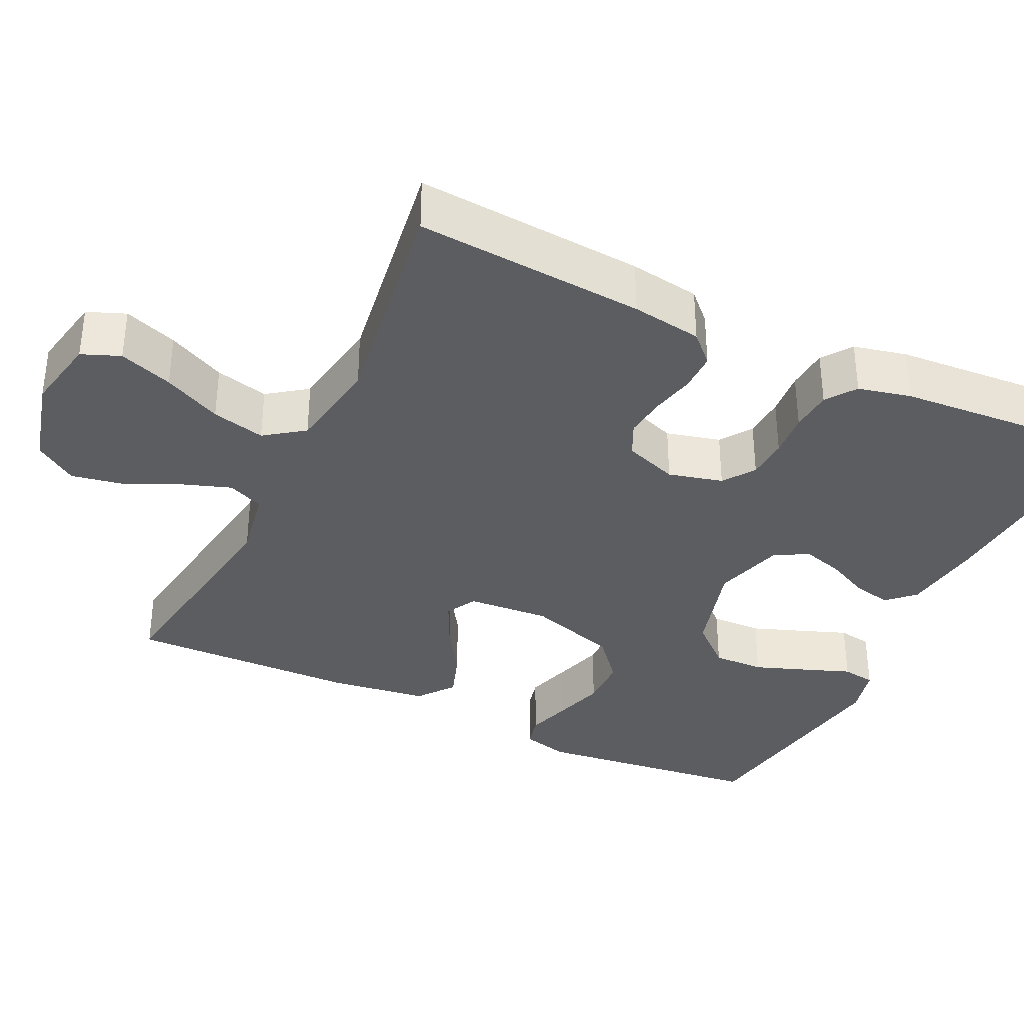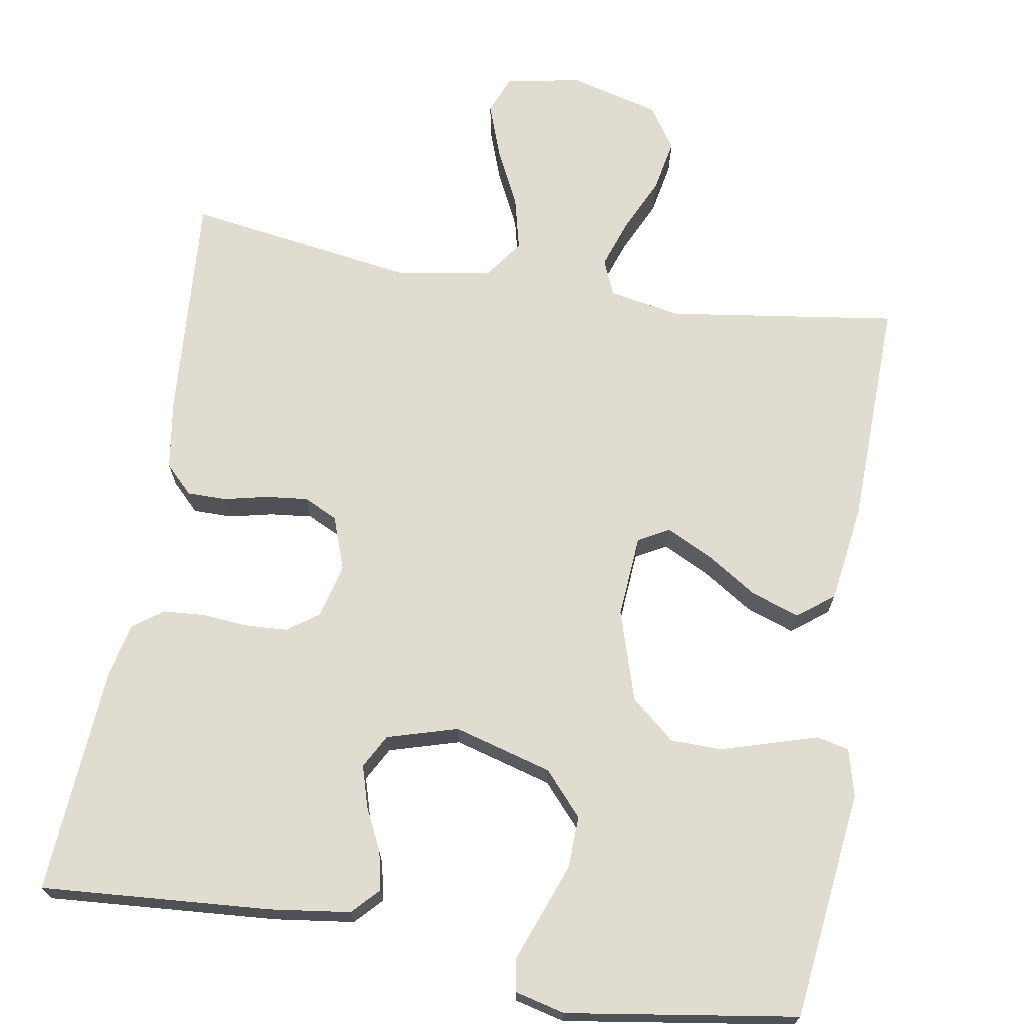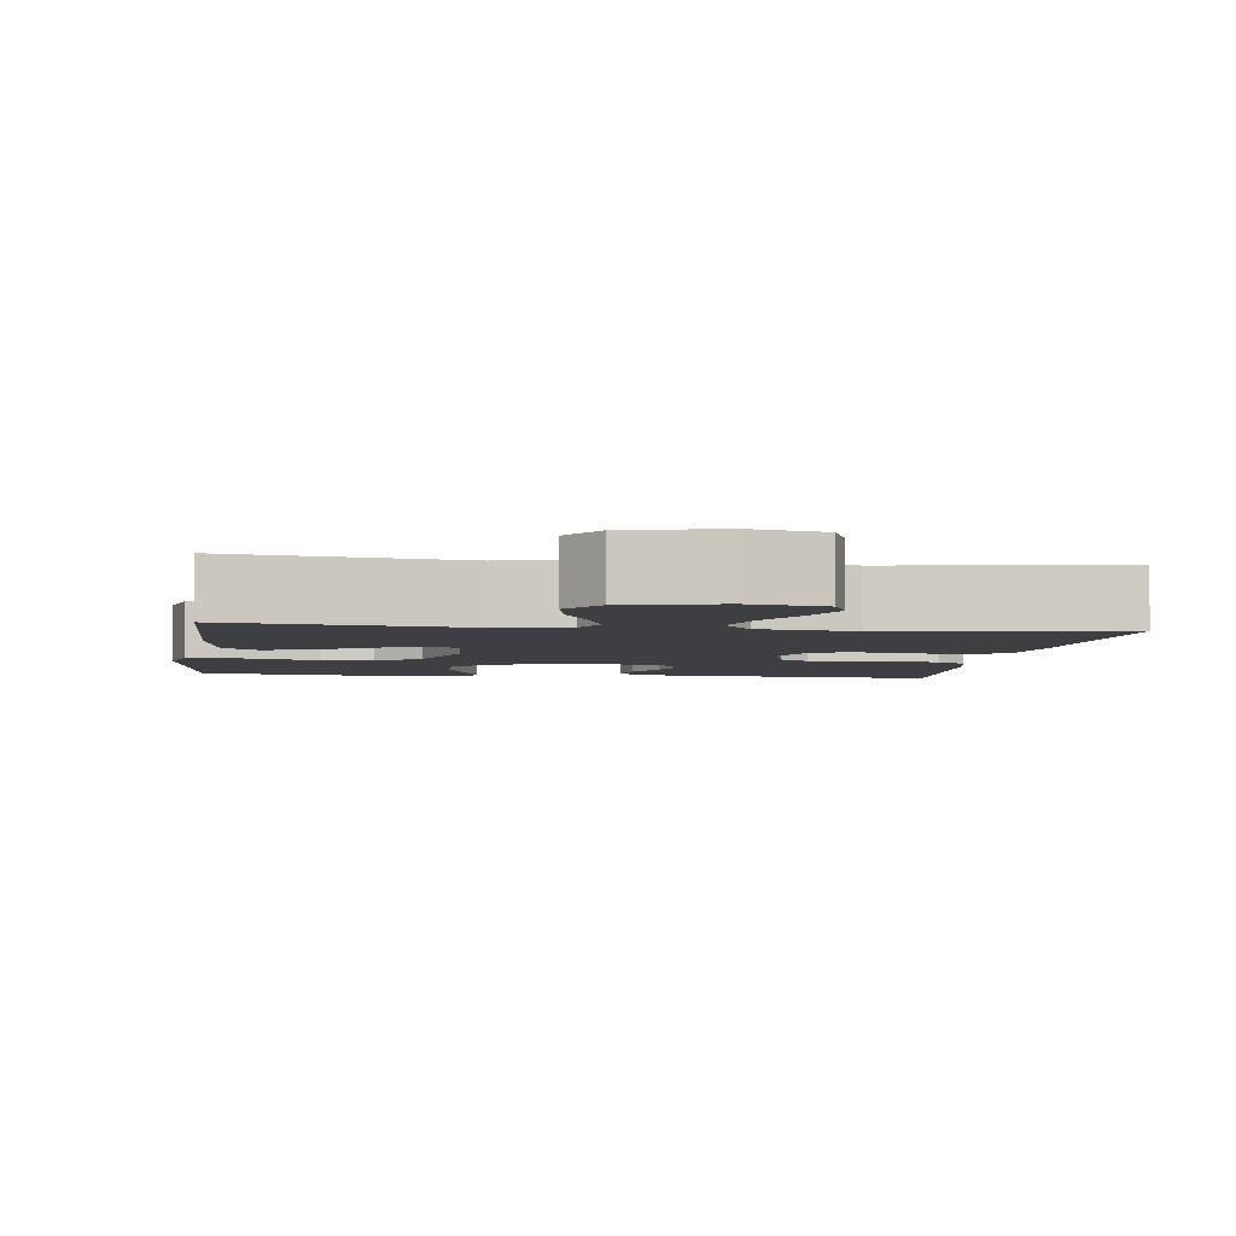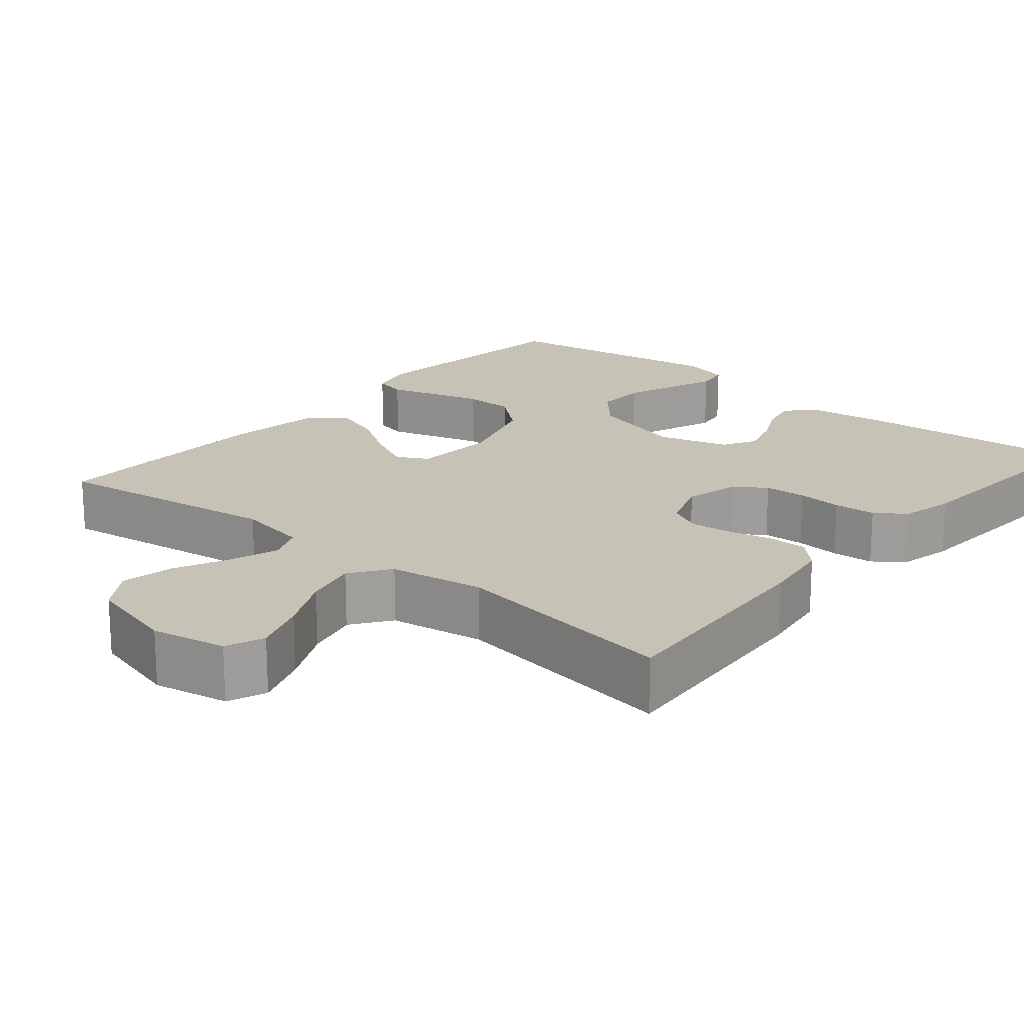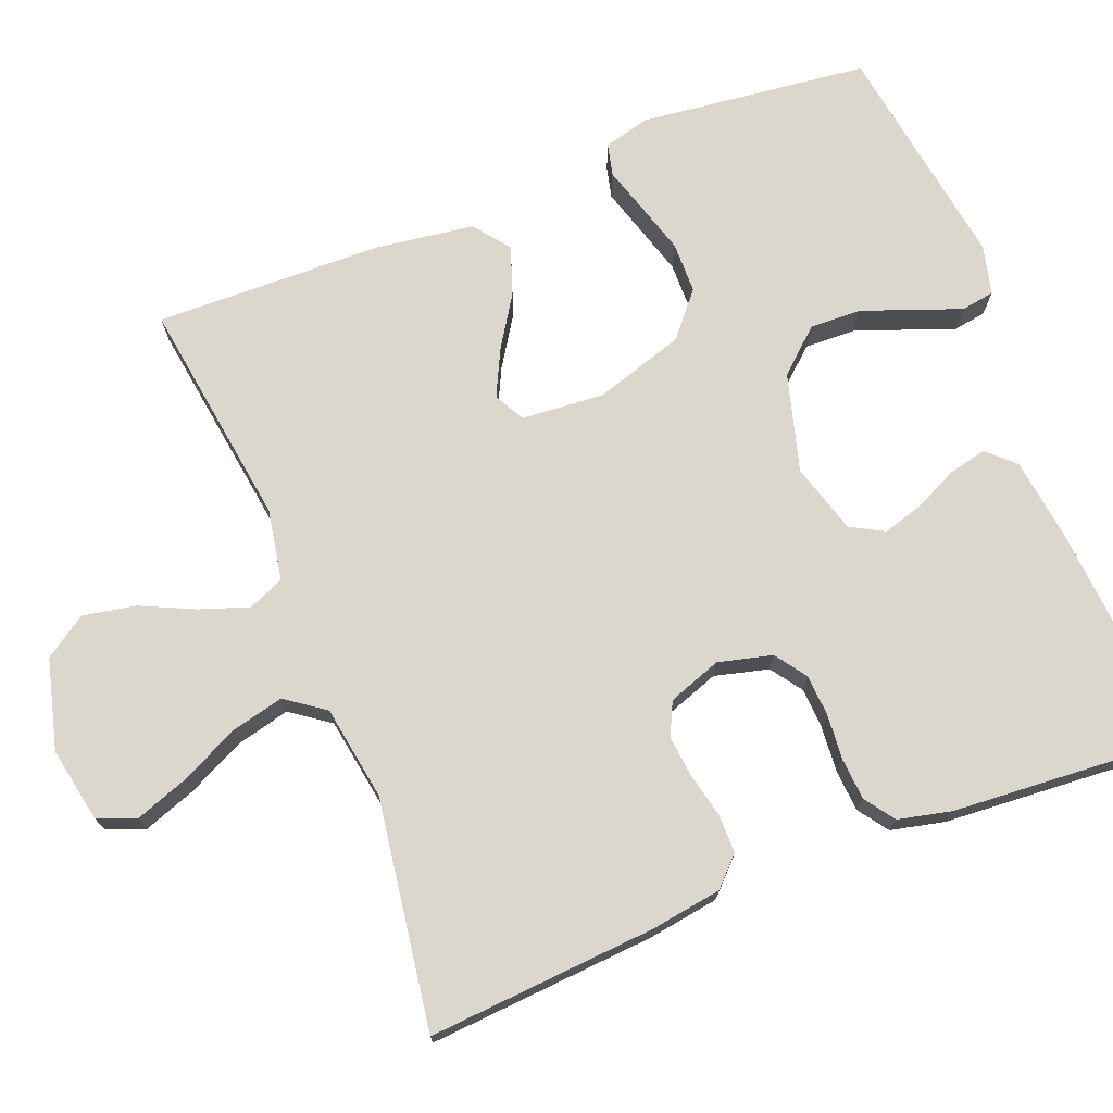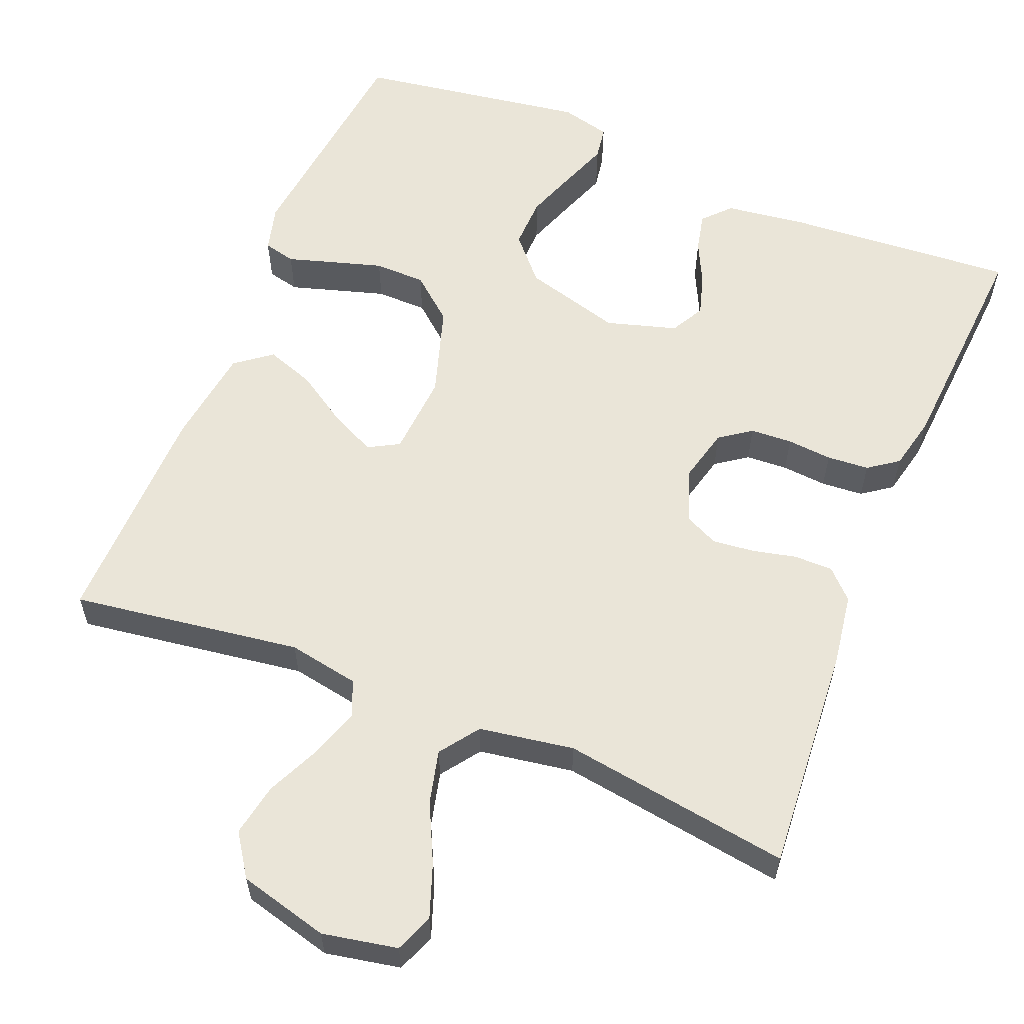
<metadata>
{"format":"obj","ext":"obj","renderer":"f3d","projection":"perspective","resolution":1024,"background":"white","views":[{"elev":-35.7,"azim":-115.6,"up":"+Y"},{"elev":69.7,"azim":9.6,"up":"+Y"},{"elev":-4.1,"azim":172.2,"up":"+Y"},{"elev":19.1,"azim":-139.9,"up":"+Y"},{"elev":73.0,"azim":-111.5,"up":"+Y"},{"elev":59.1,"azim":-157.9,"up":"+Y"}]}
</metadata>
<code>
v 0.5 0.07 0.5
v 0.535 0.07 0.2
v 0.519 0.07 0.139
v 0.477 0.07 0.129
v 0.418 0.07 0.147
v 0.351 0.07 0.167
v 0.284 0.07 0.166
v 0.227 0.07 0.118
v 0.19 0.07 0
v 0.198 0.07 -0.108
v 0.238 0.07 -0.13
v 0.298 0.07 -0.101
v 0.365 0.07 -0.058
v 0.428 0.07 -0.036
v 0.475 0.07 -0.072
v 0.493 0.07 -0.2
v 0.5 0.07 -0.5
v 0.2 0.07 -0.457
v 0.107 0.07 -0.474
v 0.087 0.07 -0.521
v 0.109 0.07 -0.585
v 0.142 0.07 -0.656
v 0.155 0.07 -0.725
v 0.118 0.07 -0.78
v 0 0.07 -0.811
v -0.098 0.07 -0.792
v -0.118 0.07 -0.742
v -0.093 0.07 -0.672
v -0.056 0.07 -0.596
v -0.039 0.07 -0.526
v -0.076 0.07 -0.475
v -0.2 0.07 -0.455
v -0.5 0.07 -0.5
v -0.478 0.07 -0.2
v -0.464 0.07 -0.108
v -0.428 0.07 -0.072
v -0.377 0.07 -0.072
v -0.32 0.07 -0.085
v -0.265 0.07 -0.091
v -0.221 0.07 -0.07
v -0.196 0.07 0
v -0.214 0.07 0.071
v -0.255 0.07 0.1
v -0.31 0.07 0.103
v -0.369 0.07 0.098
v -0.424 0.07 0.102
v -0.463 0.07 0.13
v -0.479 0.07 0.2
v -0.5 0.07 0.5
v -0.2 0.07 0.478
v -0.095 0.07 0.464
v -0.062 0.07 0.429
v -0.073 0.07 0.379
v -0.1 0.07 0.323
v -0.116 0.07 0.269
v -0.092 0.07 0.225
v 0 0.07 0.198
v 0.128 0.07 0.234
v 0.178 0.07 0.29
v 0.176 0.07 0.357
v 0.151 0.07 0.425
v 0.128 0.07 0.486
v 0.135 0.07 0.53
v 0.2 0.07 0.546
v 0.5 0 0.5
v 0.535 0 0.2
v 0.519 0 0.139
v 0.477 0 0.129
v 0.418 0 0.147
v 0.351 0 0.167
v 0.284 0 0.166
v 0.227 0 0.118
v 0.19 0 0
v 0.198 0 -0.108
v 0.238 0 -0.13
v 0.298 0 -0.101
v 0.365 0 -0.058
v 0.428 0 -0.036
v 0.475 0 -0.072
v 0.493 0 -0.2
v 0.5 0 -0.5
v 0.2 0 -0.457
v 0.107 0 -0.474
v 0.087 0 -0.521
v 0.109 0 -0.585
v 0.142 0 -0.656
v 0.155 0 -0.725
v 0.118 0 -0.78
v 0 0 -0.811
v -0.098 0 -0.792
v -0.118 0 -0.742
v -0.093 0 -0.672
v -0.056 0 -0.596
v -0.039 0 -0.526
v -0.076 0 -0.475
v -0.2 0 -0.455
v -0.5 0 -0.5
v -0.478 0 -0.2
v -0.464 0 -0.108
v -0.428 0 -0.072
v -0.377 0 -0.072
v -0.32 0 -0.085
v -0.265 0 -0.091
v -0.221 0 -0.07
v -0.196 0 0
v -0.214 0 0.071
v -0.255 0 0.1
v -0.31 0 0.103
v -0.369 0 0.098
v -0.424 0 0.102
v -0.463 0 0.13
v -0.479 0 0.2
v -0.5 0 0.5
v -0.2 0 0.478
v -0.095 0 0.464
v -0.062 0 0.429
v -0.073 0 0.379
v -0.1 0 0.323
v -0.116 0 0.269
v -0.092 0 0.225
v 0 0 0.198
v 0.128 0 0.234
v 0.178 0 0.29
v 0.176 0 0.357
v 0.151 0 0.425
v 0.128 0 0.486
v 0.135 0 0.53
v 0.2 0 0.546
f 61 62 63 64
f 60 61 64 1
f 59 60 1 2
f 58 59 2 3
f 51 52 53 54
f 51 54 55
f 50 51 55
f 49 50 55
f 48 49 55 56
f 44 45 46 47
f 43 44 47 48
f 35 36 37 38
f 35 38 39
f 32 33 34 35
f 31 32 35 39
f 30 31 39 40
f 26 27 28 29
f 26 29 30
f 25 26 30
f 24 25 30
f 21 22 23 24
f 20 21 24 30
f 19 20 30 40
f 15 16 17 18
f 12 13 14 15
f 11 12 15 18
f 10 11 18 19
f 3 4 5
f 3 5 6
f 58 3 6
f 57 58 6 7
f 43 48 56 57
f 42 43 57 7
f 41 42 7 8
f 40 41 8 9
f 9 10 19 40
f 128 127 126 125
f 65 128 125 124
f 66 65 124 123
f 67 66 123 122
f 118 117 116 115
f 119 118 115
f 119 115 114
f 119 114 113
f 120 119 113 112
f 111 110 109 108
f 112 111 108 107
f 102 101 100 99
f 103 102 99
f 99 98 97 96
f 103 99 96 95
f 104 103 95 94
f 93 92 91 90
f 94 93 90
f 94 90 89
f 94 89 88
f 88 87 86 85
f 94 88 85 84
f 104 94 84 83
f 82 81 80 79
f 79 78 77 76
f 82 79 76 75
f 83 82 75 74
f 69 68 67
f 70 69 67
f 70 67 122
f 71 70 122 121
f 121 120 112 107
f 71 121 107 106
f 72 71 106 105
f 73 72 105 104
f 104 83 74 73
f 1 65 66 2
f 2 66 67 3
f 3 67 68 4
f 4 68 69 5
f 5 69 70 6
f 6 70 71 7
f 7 71 72 8
f 8 72 73 9
f 9 73 74 10
f 10 74 75 11
f 11 75 76 12
f 12 76 77 13
f 13 77 78 14
f 14 78 79 15
f 15 79 80 16
f 16 80 81 17
f 17 81 82 18
f 18 82 83 19
f 19 83 84 20
f 20 84 85 21
f 21 85 86 22
f 22 86 87 23
f 23 87 88 24
f 24 88 89 25
f 25 89 90 26
f 26 90 91 27
f 27 91 92 28
f 28 92 93 29
f 29 93 94 30
f 30 94 95 31
f 31 95 96 32
f 32 96 97 33
f 33 97 98 34
f 34 98 99 35
f 35 99 100 36
f 36 100 101 37
f 37 101 102 38
f 38 102 103 39
f 39 103 104 40
f 40 104 105 41
f 41 105 106 42
f 42 106 107 43
f 43 107 108 44
f 44 108 109 45
f 45 109 110 46
f 46 110 111 47
f 47 111 112 48
f 48 112 113 49
f 49 113 114 50
f 50 114 115 51
f 51 115 116 52
f 52 116 117 53
f 53 117 118 54
f 54 118 119 55
f 55 119 120 56
f 56 120 121 57
f 57 121 122 58
f 58 122 123 59
f 59 123 124 60
f 60 124 125 61
f 61 125 126 62
f 62 126 127 63
f 63 127 128 64
f 64 128 65 1

</code>
